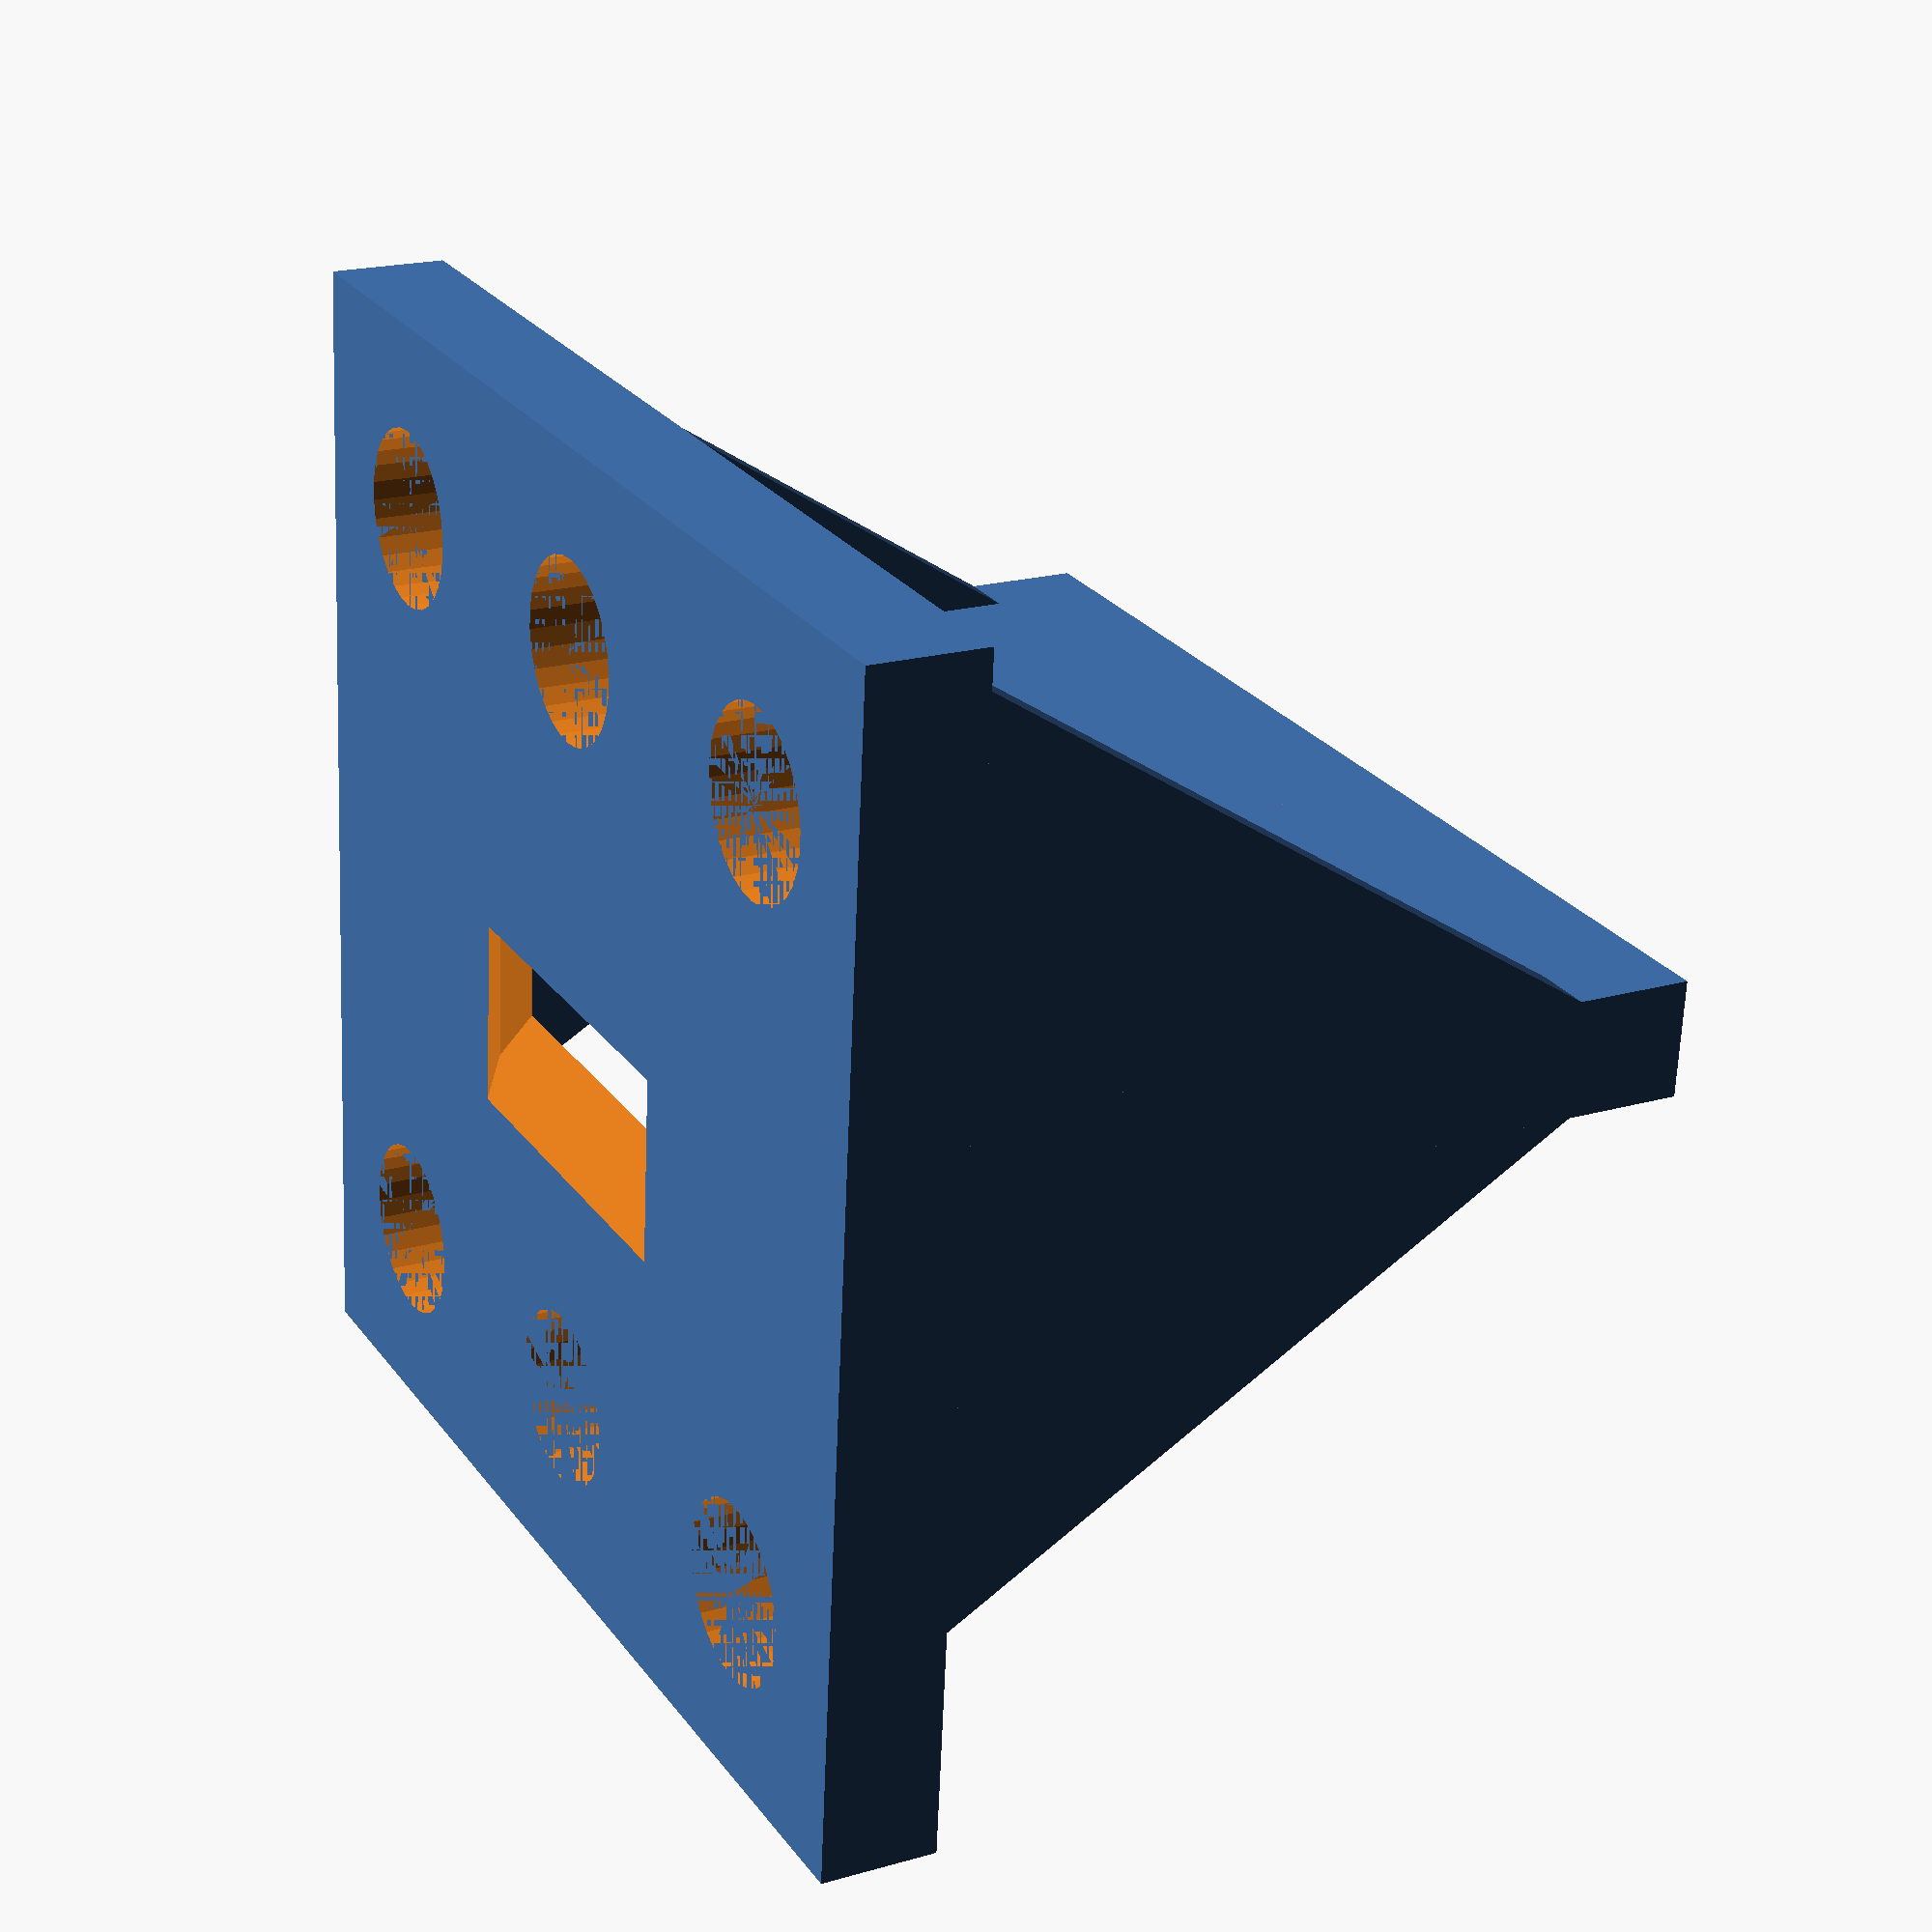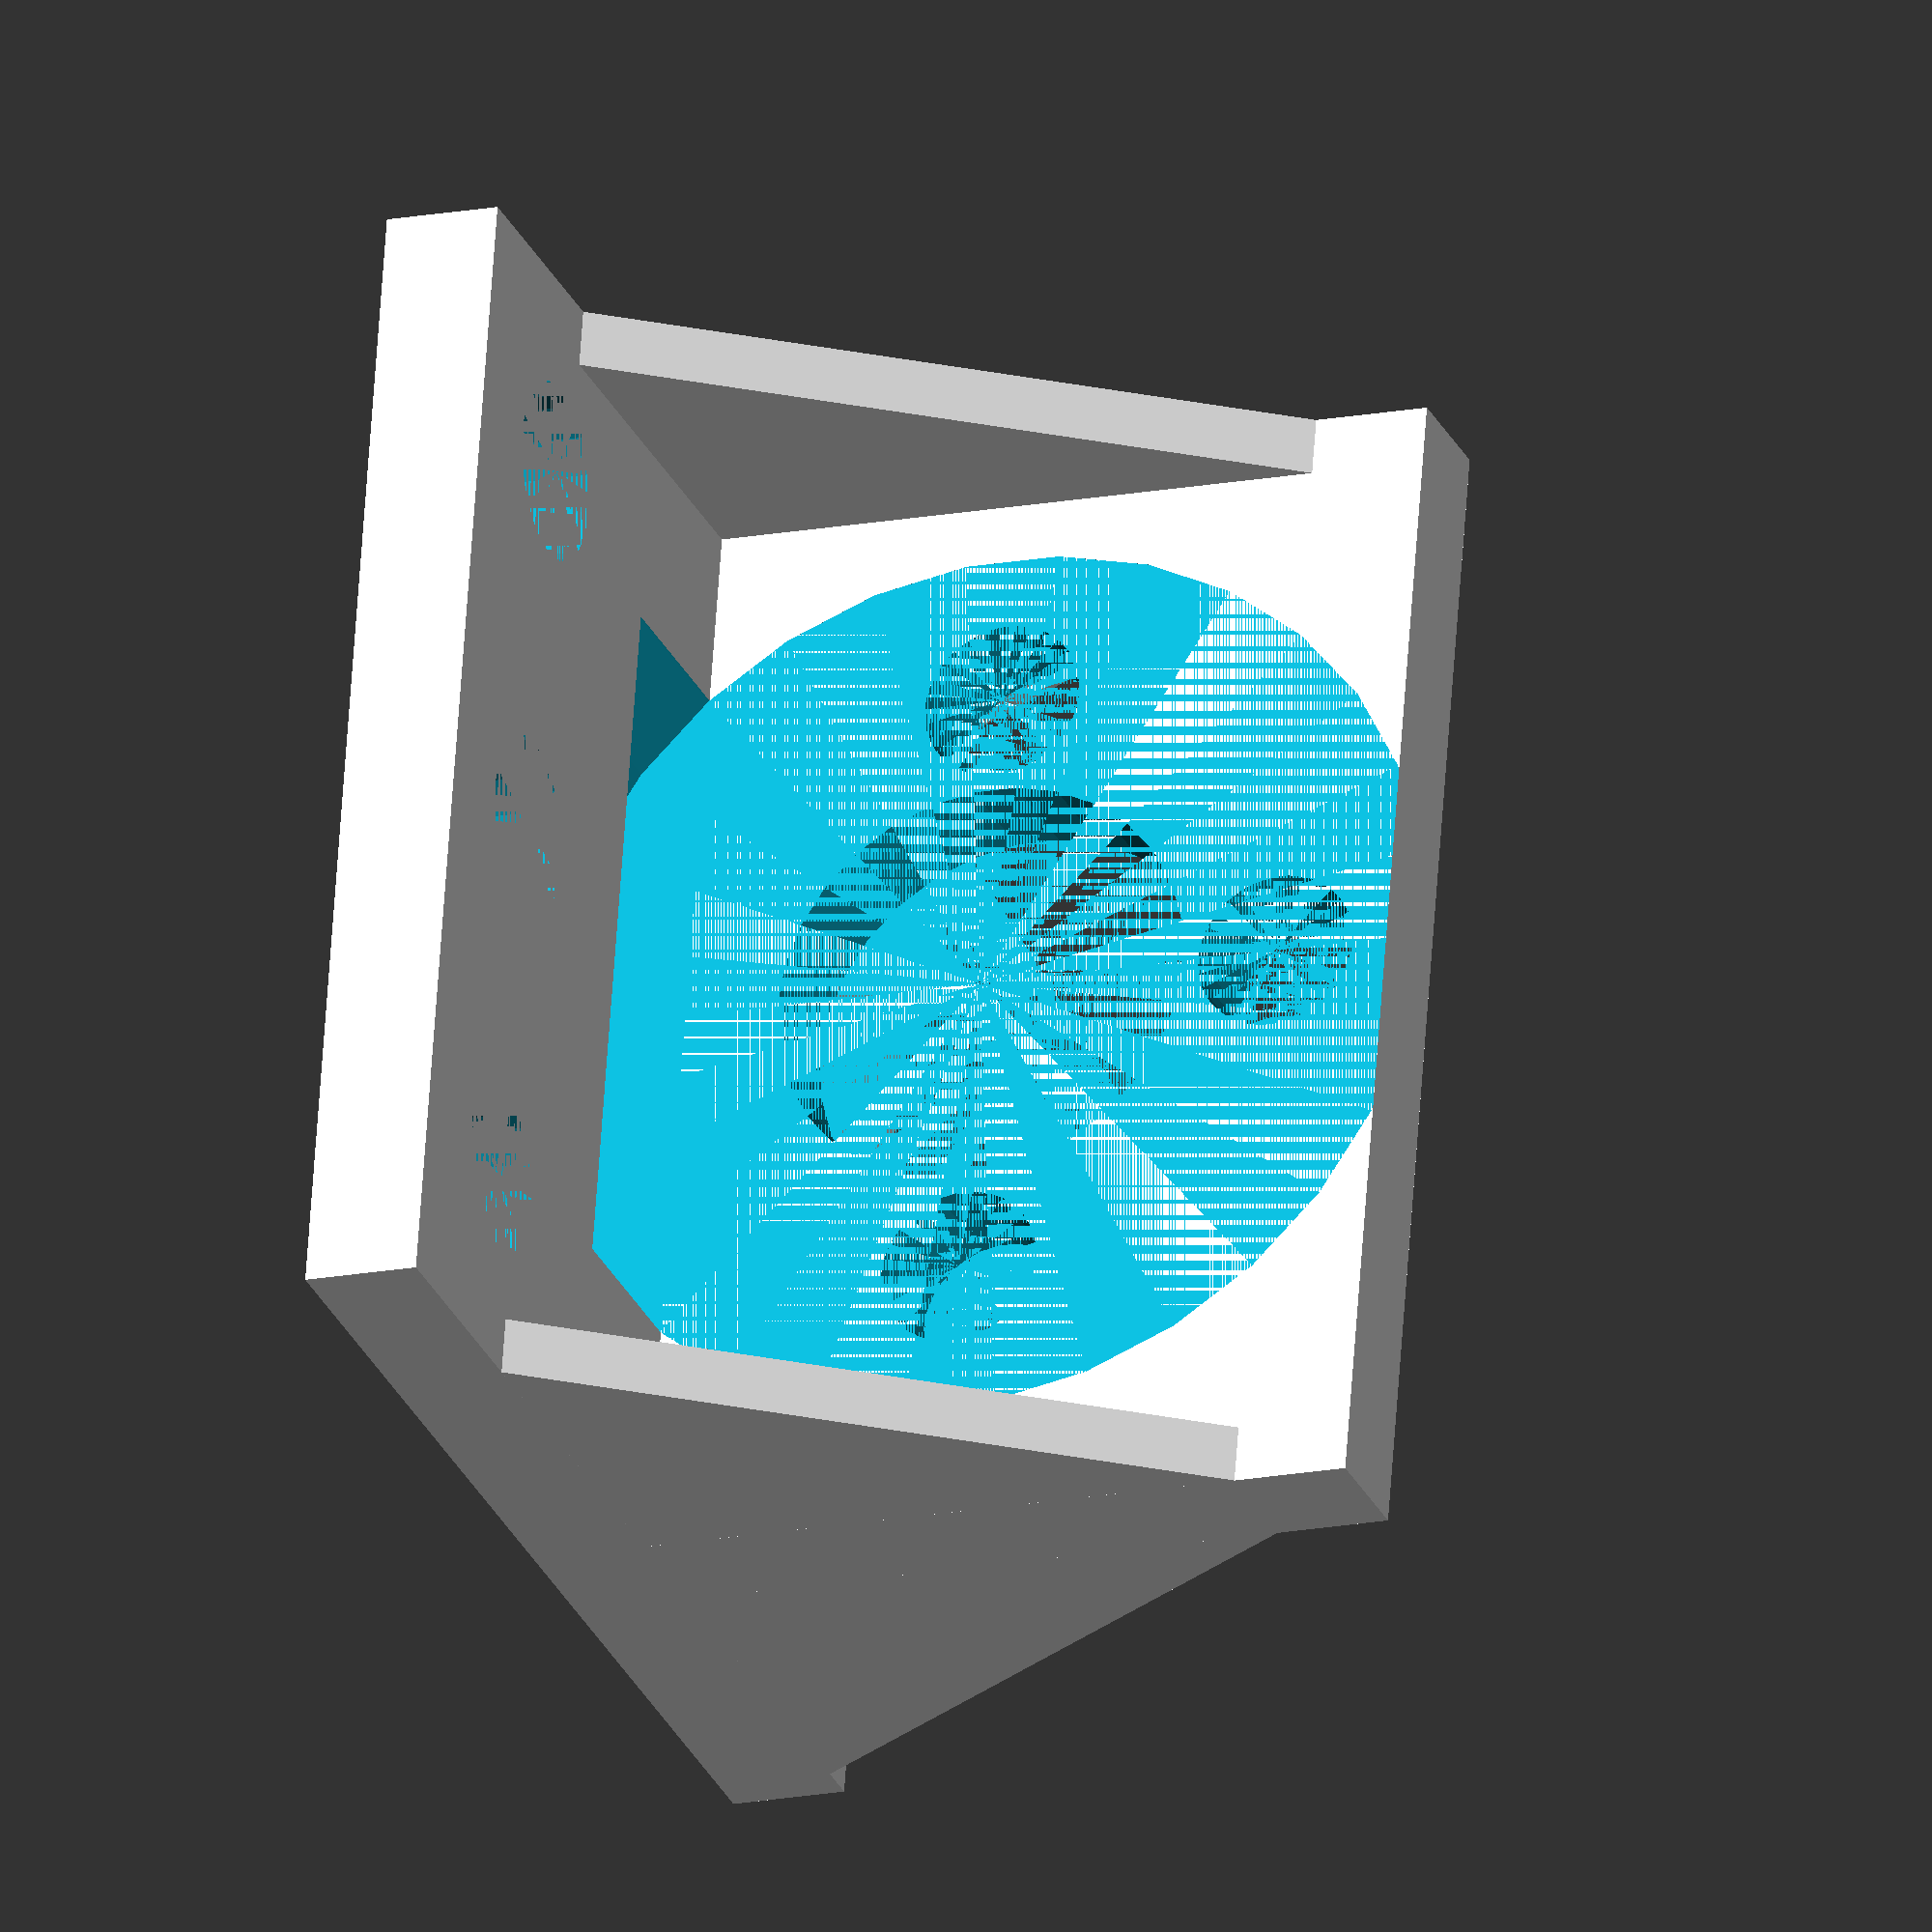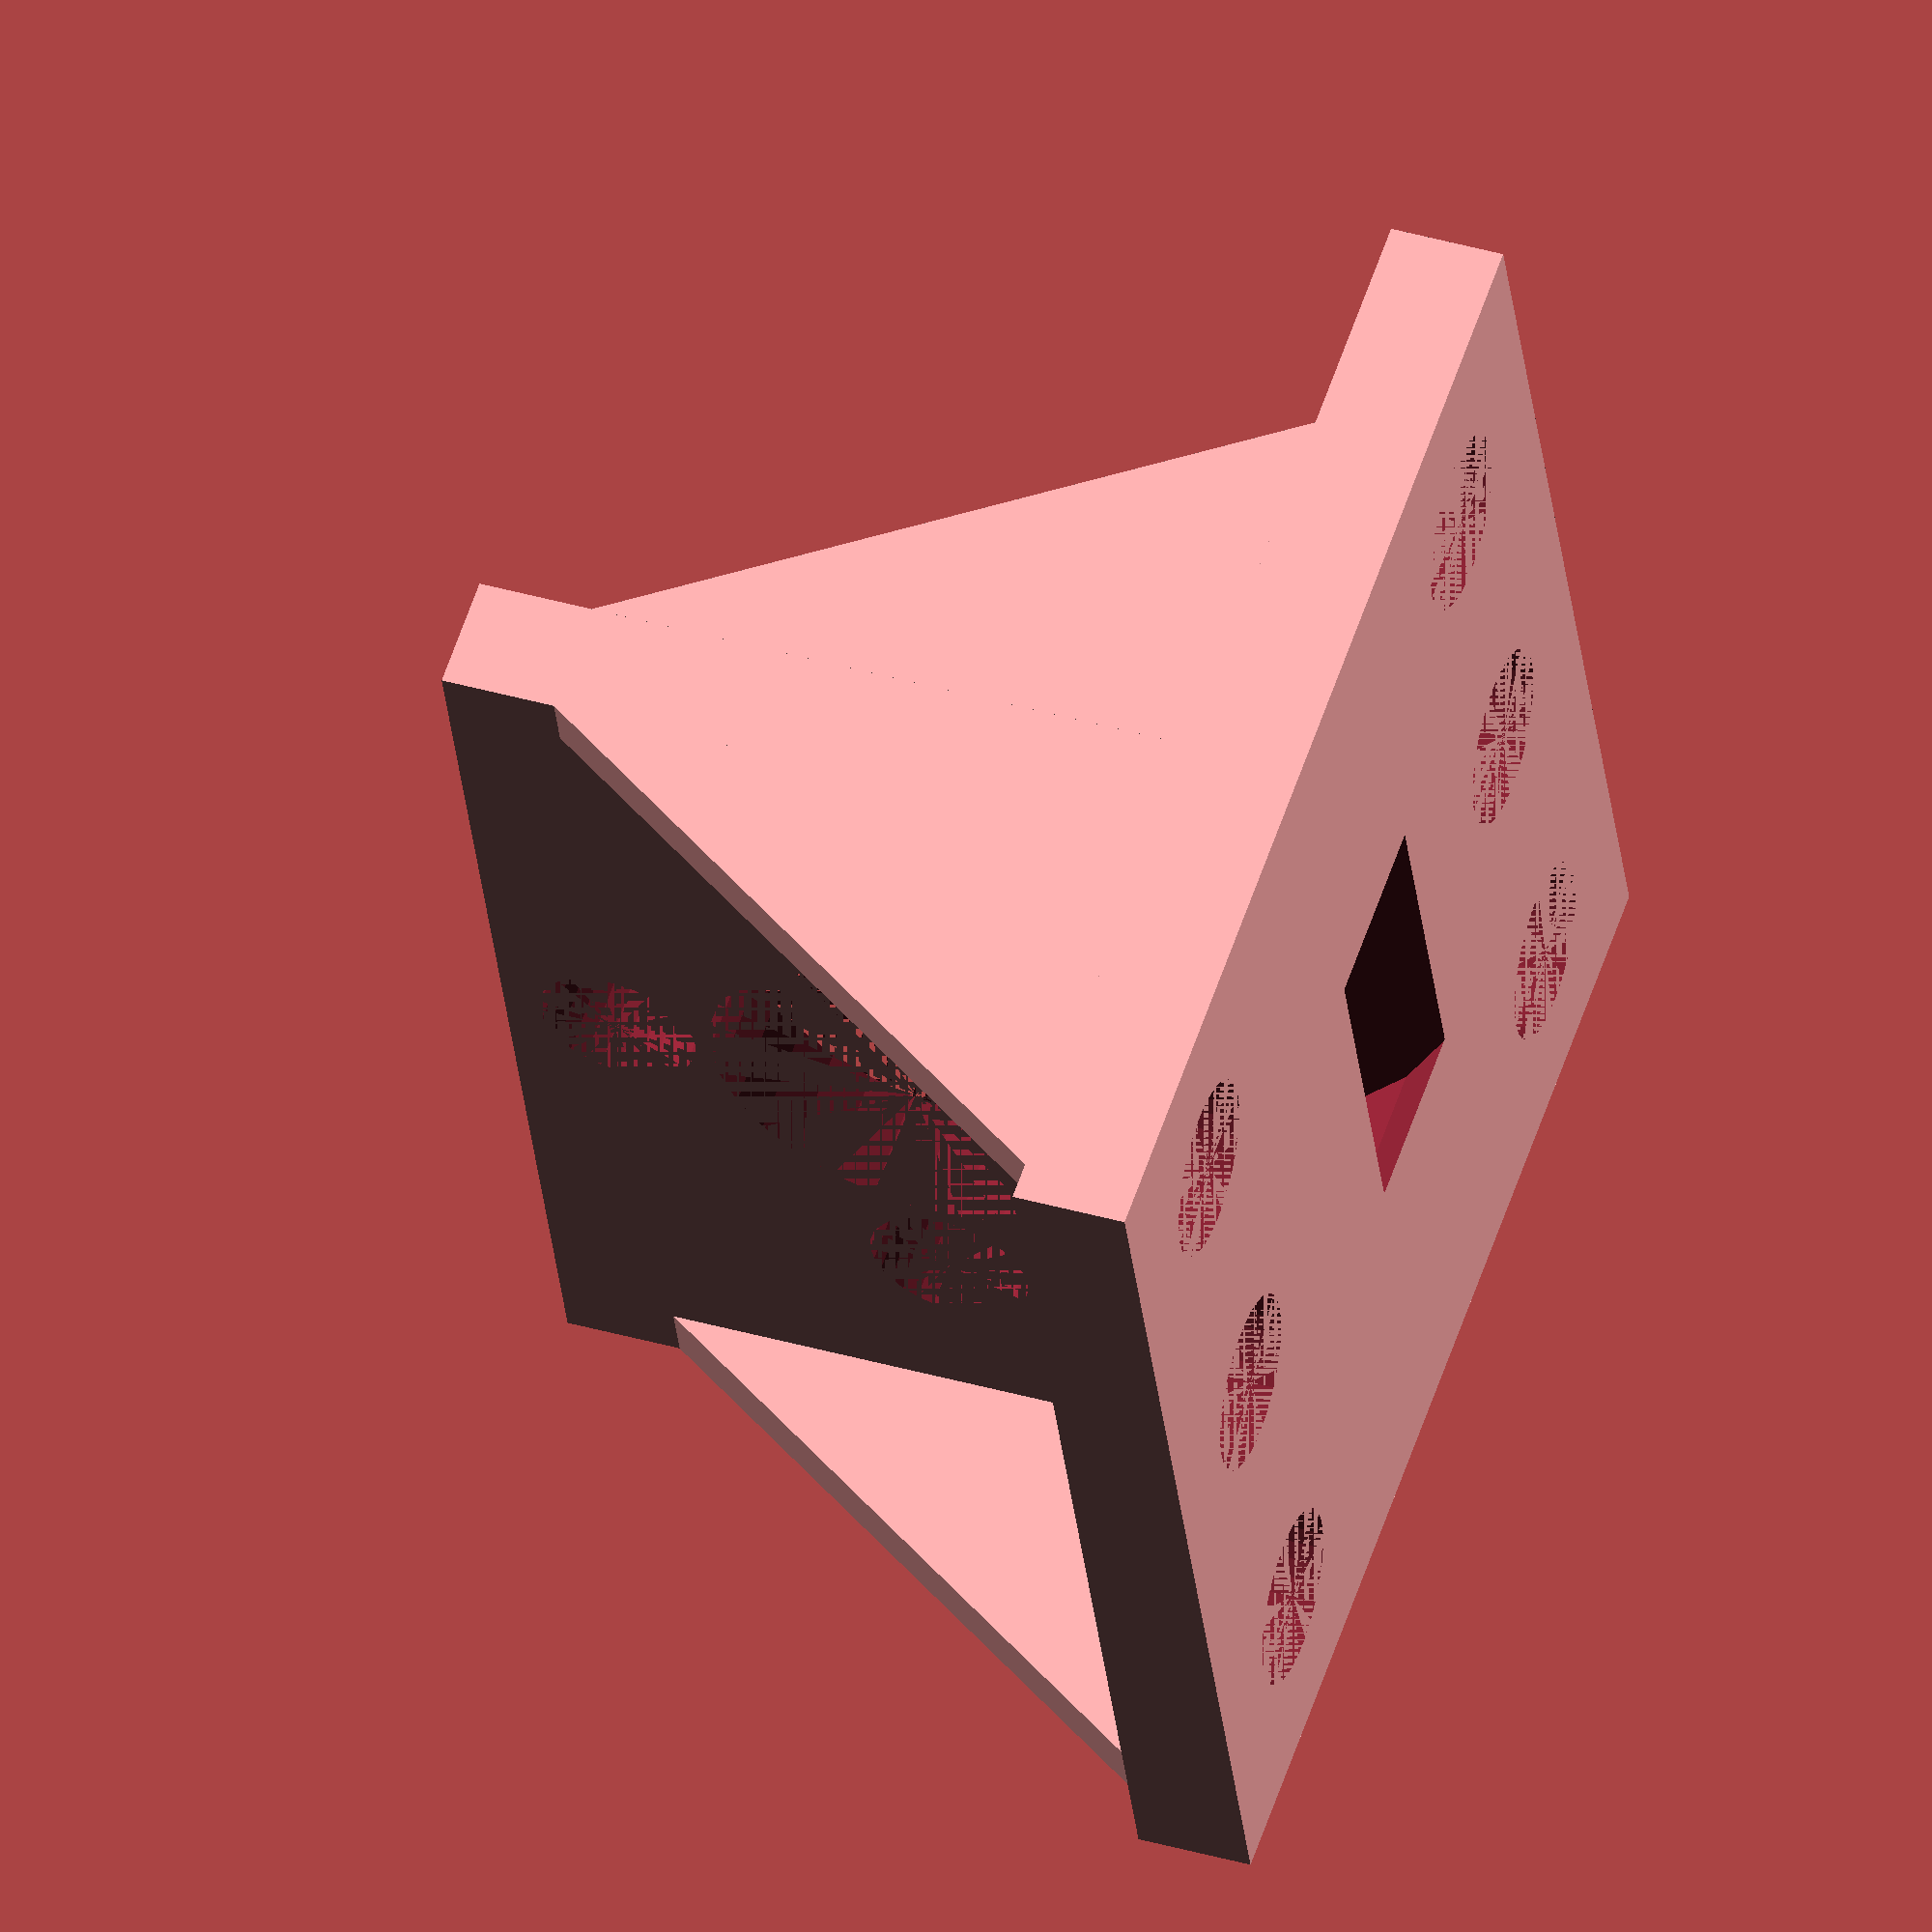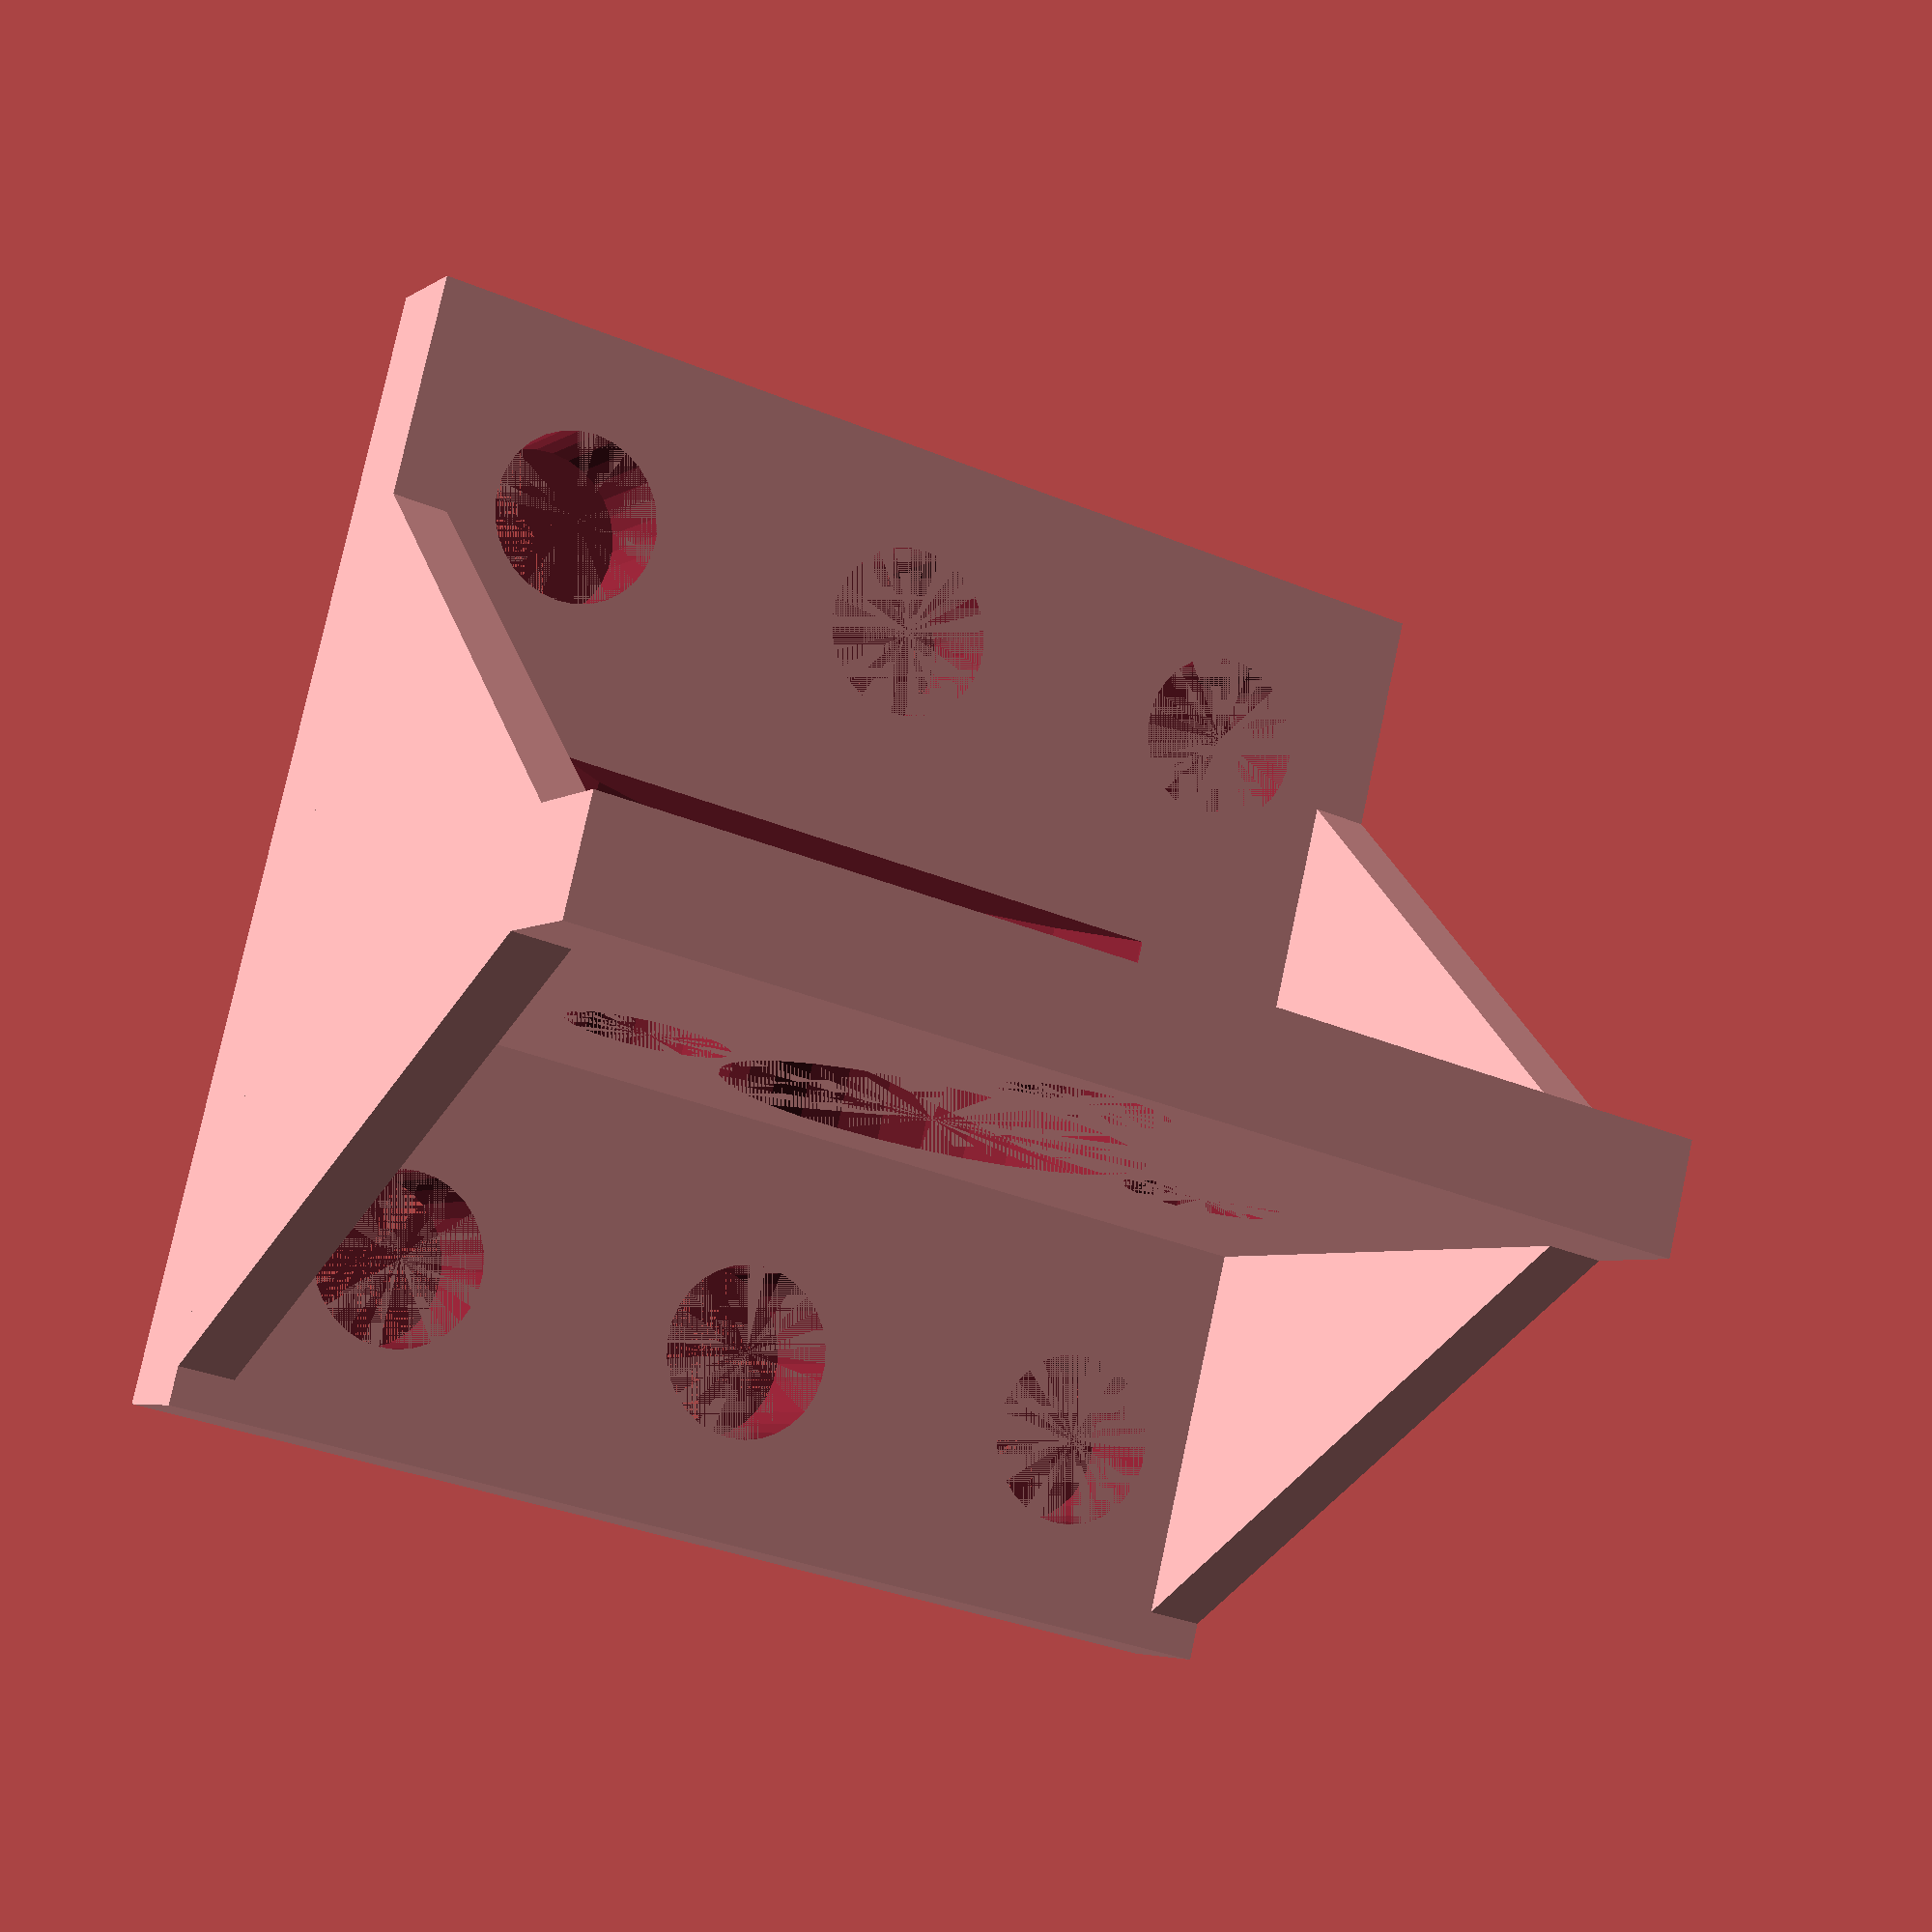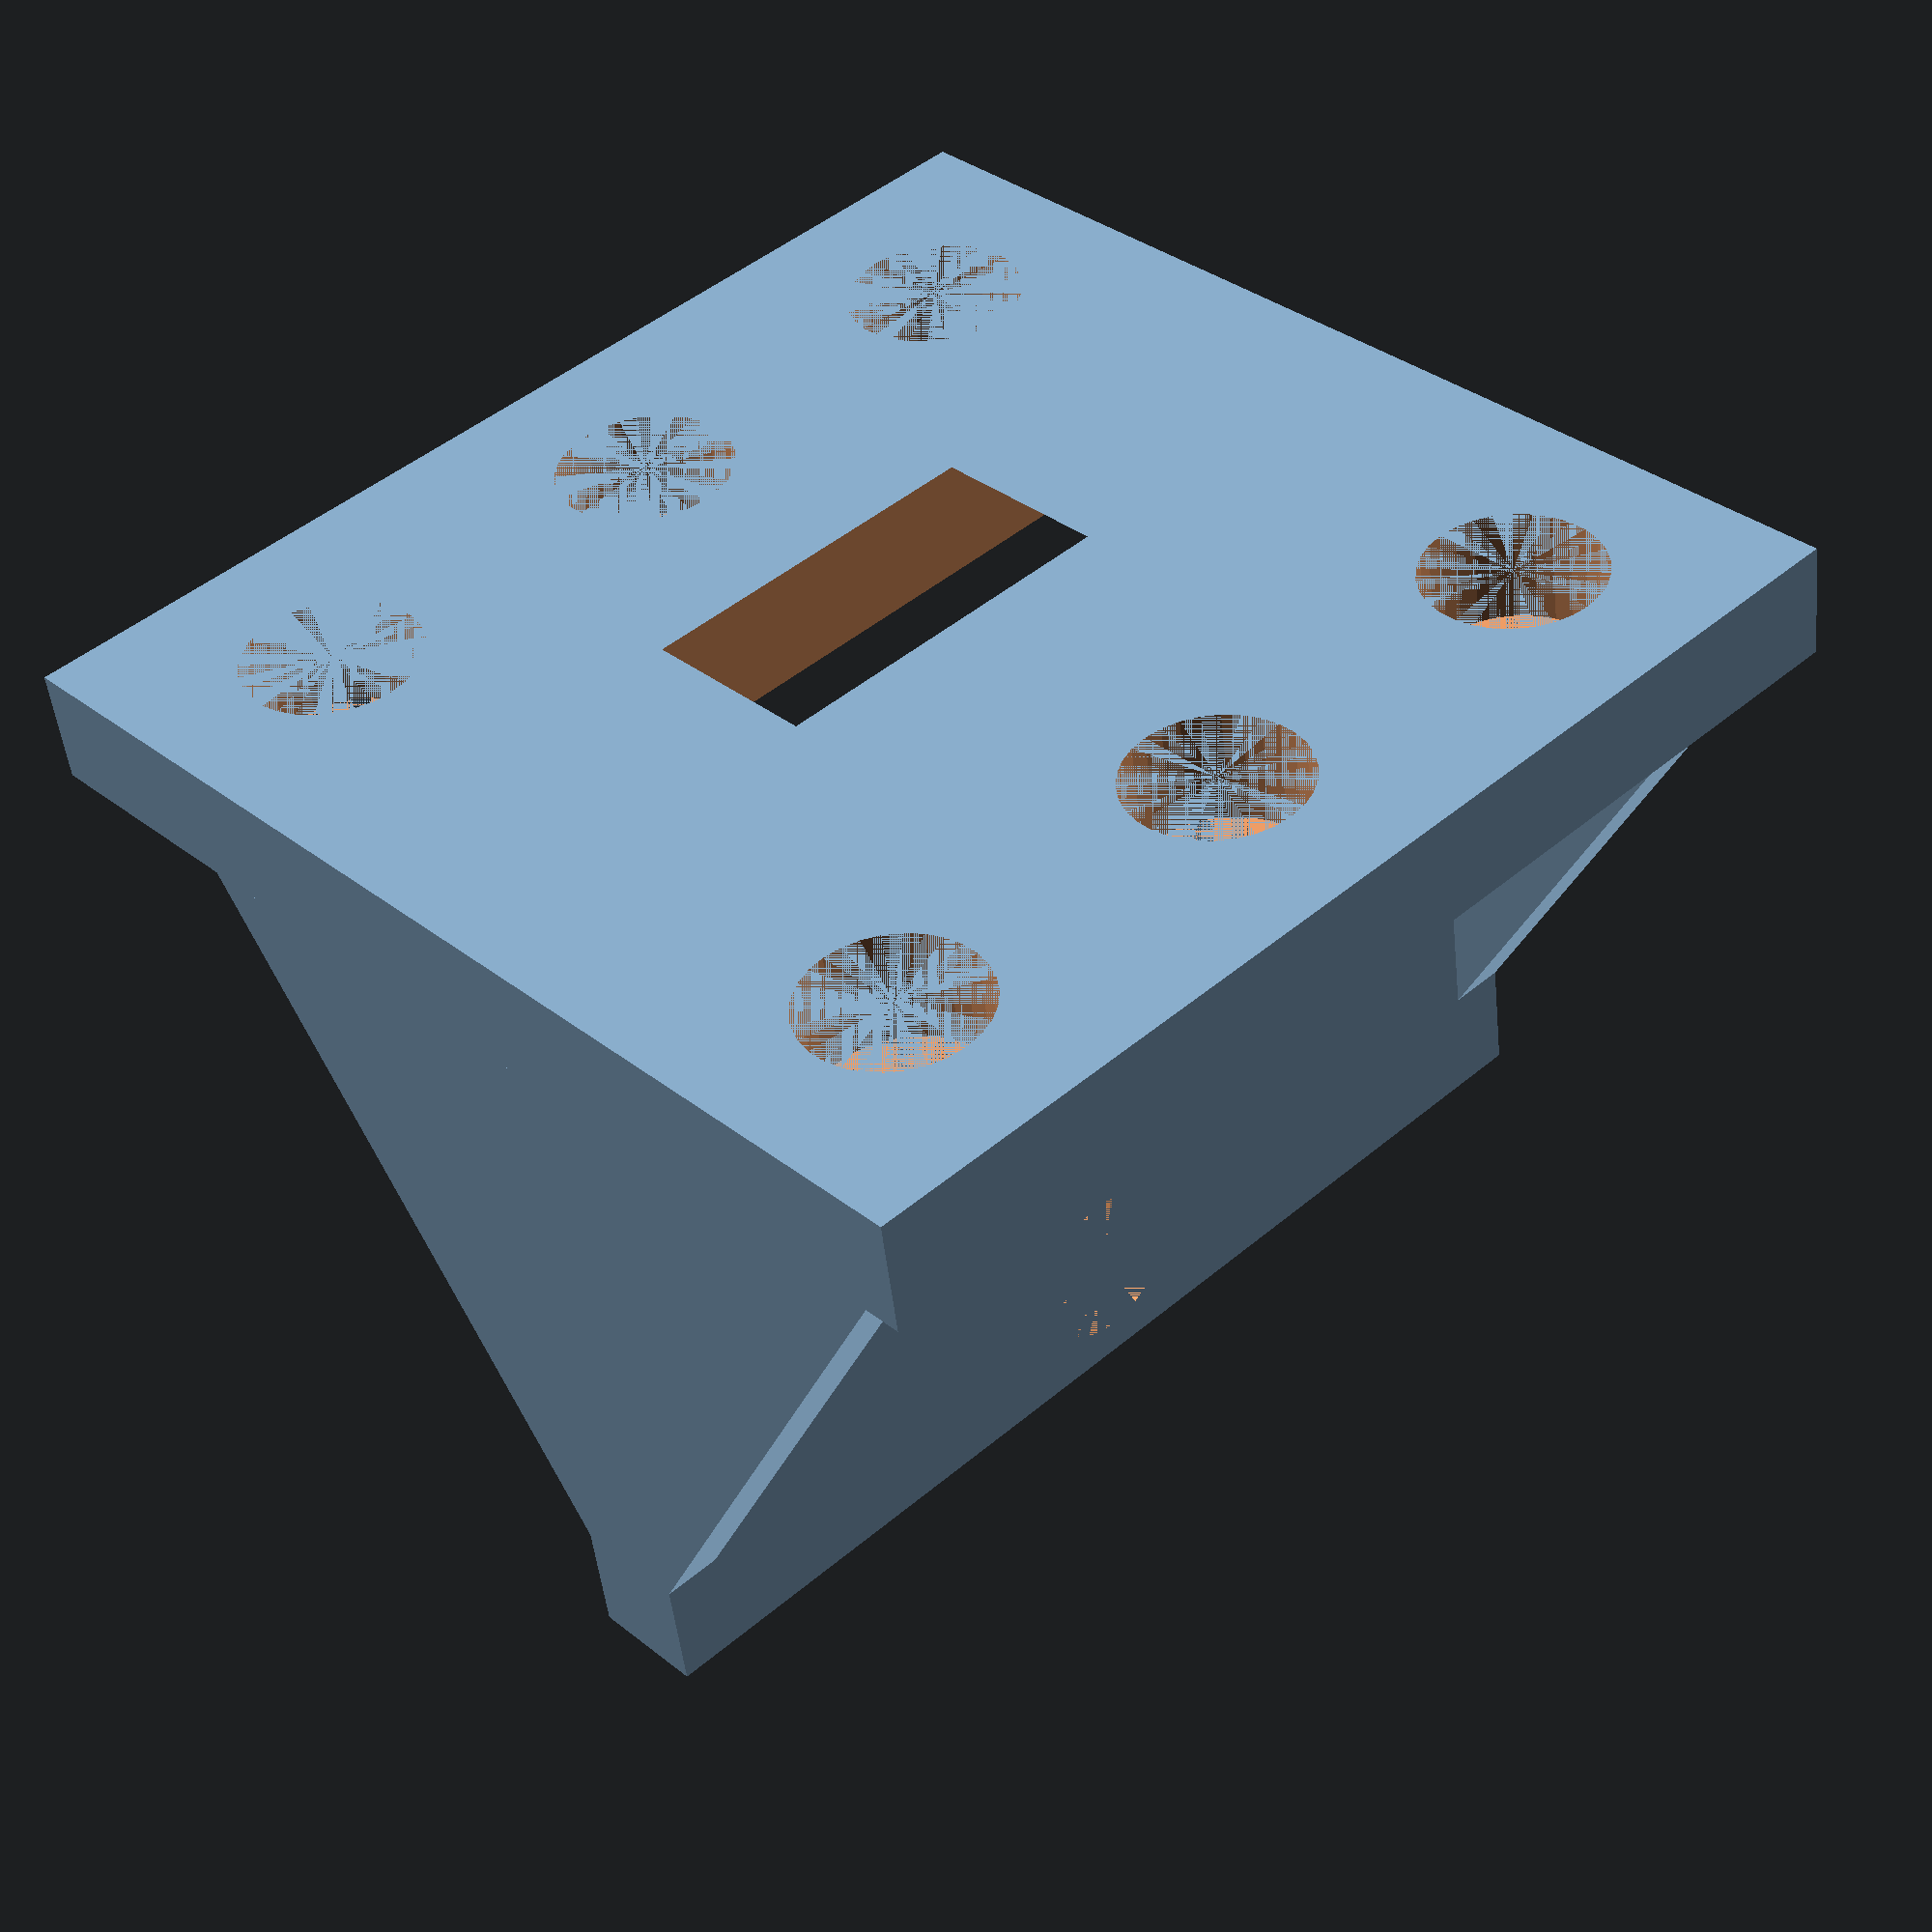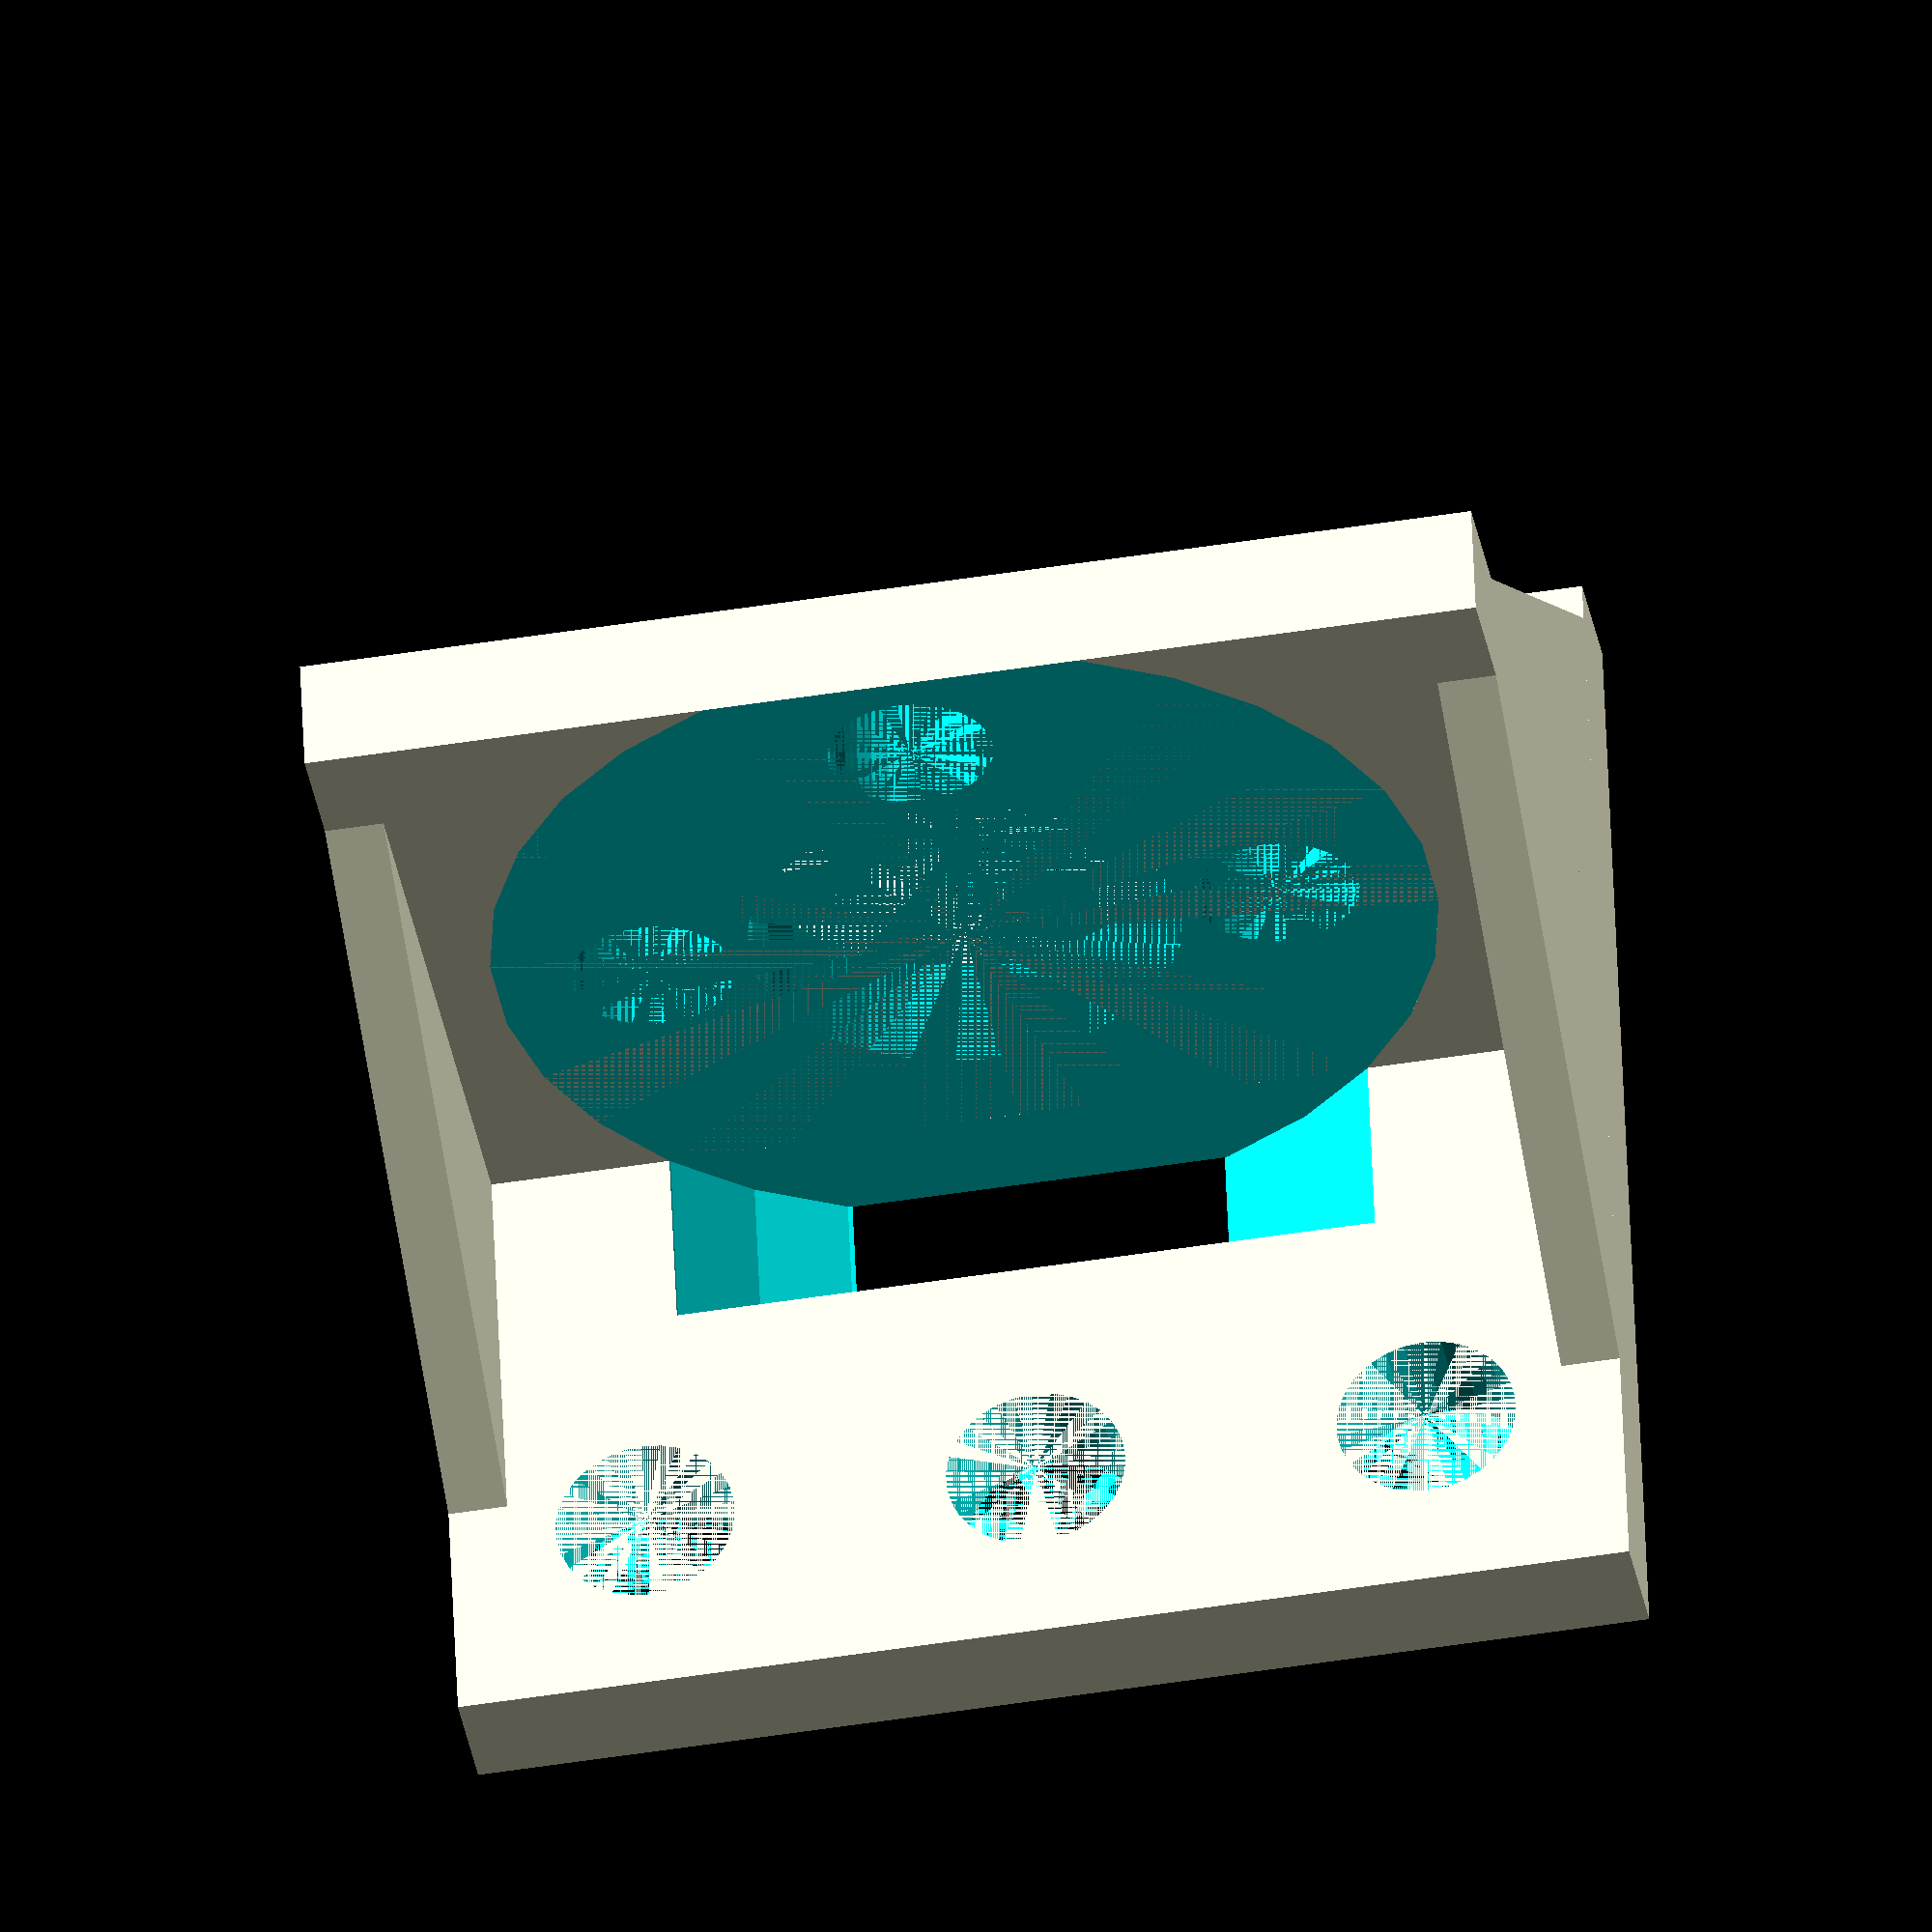
<openscad>
$fn = 30;

x_a = 30;
y_a = 30;
z_1 = 3.0;

d_1 = 11.0;  r_1 = d_1 / 2;
d_2 = 22.0;  r_2 = d_2 / 2;
r_mh = 2.1; l_mh = 8.0;
r_mh2 = 2.3;
z_a = d_2;
z_2 = z_a - z_1;
x_v = 16;
x_w = 3.0;

x_c = x_a / 2;
y_c = y_a / 2;

cf_w = 1.5; cf_h = 10;

rot_y = [0,90,0];

// TODO: to lib
module conterforce( w, h=1.0 )
{
polyhedron( 
  points=[
    [0,-h,0],[0,0,0],[0,0,h],
    [w,-h,0],[w,0,0],[w,0,h]],
  faces=[
    [0,1,2],[0,2,5,3],[3,5,4],
    [0,3,4,1],[1,4,5,2]
  ]);
}

module coord_x_nut_holder() {
  difference() {
    union() {
      cube( [x_a, y_a, z_1] );
      translate( [x_v,0,z_1] ) cube ([x_w,y_a,z_2]);
      translate( [x_v+x_w,0,z_1] ) rotate([0,0,90]) scale([1,1,1.6]) conterforce( cf_w, cf_h );
      translate( [x_v+x_w,y_a-cf_w,z_1] ) rotate([0,0,90]) scale([1,1,1.6]) conterforce( cf_w, cf_h );
      translate( [x_v,cf_w,z_1] ) rotate([0,0,-90]) scale([1,1,1.6]) conterforce( cf_w, cf_h );
      translate( [x_v,y_a,z_1] ) rotate([0,0,-90]) scale([1,1,1.6]) conterforce( cf_w, cf_h );
    }

    // axis
    translate([x_v,y_c,r_2]) rotate(rot_y) cylinder( r=r_1, h=x_w );
    translate([x_v-x_w*1.6,y_c,r_2]) rotate(rot_y) cylinder( r=r_2+1.0, h=x_w*1.6 );
    translate([x_v,y_c-l_mh,r_2]) rotate(rot_y) cylinder( r=r_mh, h=x_w );
    translate([x_v,y_c+l_mh,r_2]) rotate(rot_y) cylinder( r=r_mh, h=x_w );
    translate([x_v,y_c,r_2+l_mh]) rotate(rot_y) cylinder( r=r_mh, h=x_w );
    
    // mount
    translate([ 5, 5,0]) cylinder( r=r_mh2, h=z_1 );
    translate([ 5,15,0]) cylinder( r=r_mh2, h=z_1 );
    translate([ 5,25,0]) cylinder( r=r_mh2, h=z_1 );
    translate([25, 5,0]) cylinder( r=r_mh2, h=z_1 );
    translate([25,15,0]) cylinder( r=r_mh2, h=z_1 );
    translate([25,25,0]) cylinder( r=r_mh2, h=z_1 );
    
  }

}

coord_x_nut_holder();

echo( );


</openscad>
<views>
elev=340.2 azim=264.8 roll=242.0 proj=p view=solid
elev=16.6 azim=10.8 roll=291.5 proj=o view=wireframe
elev=320.3 azim=18.4 roll=109.6 proj=o view=solid
elev=184.5 azim=283.7 roll=207.2 proj=p view=solid
elev=229.9 azim=313.5 roll=353.8 proj=p view=wireframe
elev=35.3 azim=267.7 roll=9.8 proj=o view=wireframe
</views>
